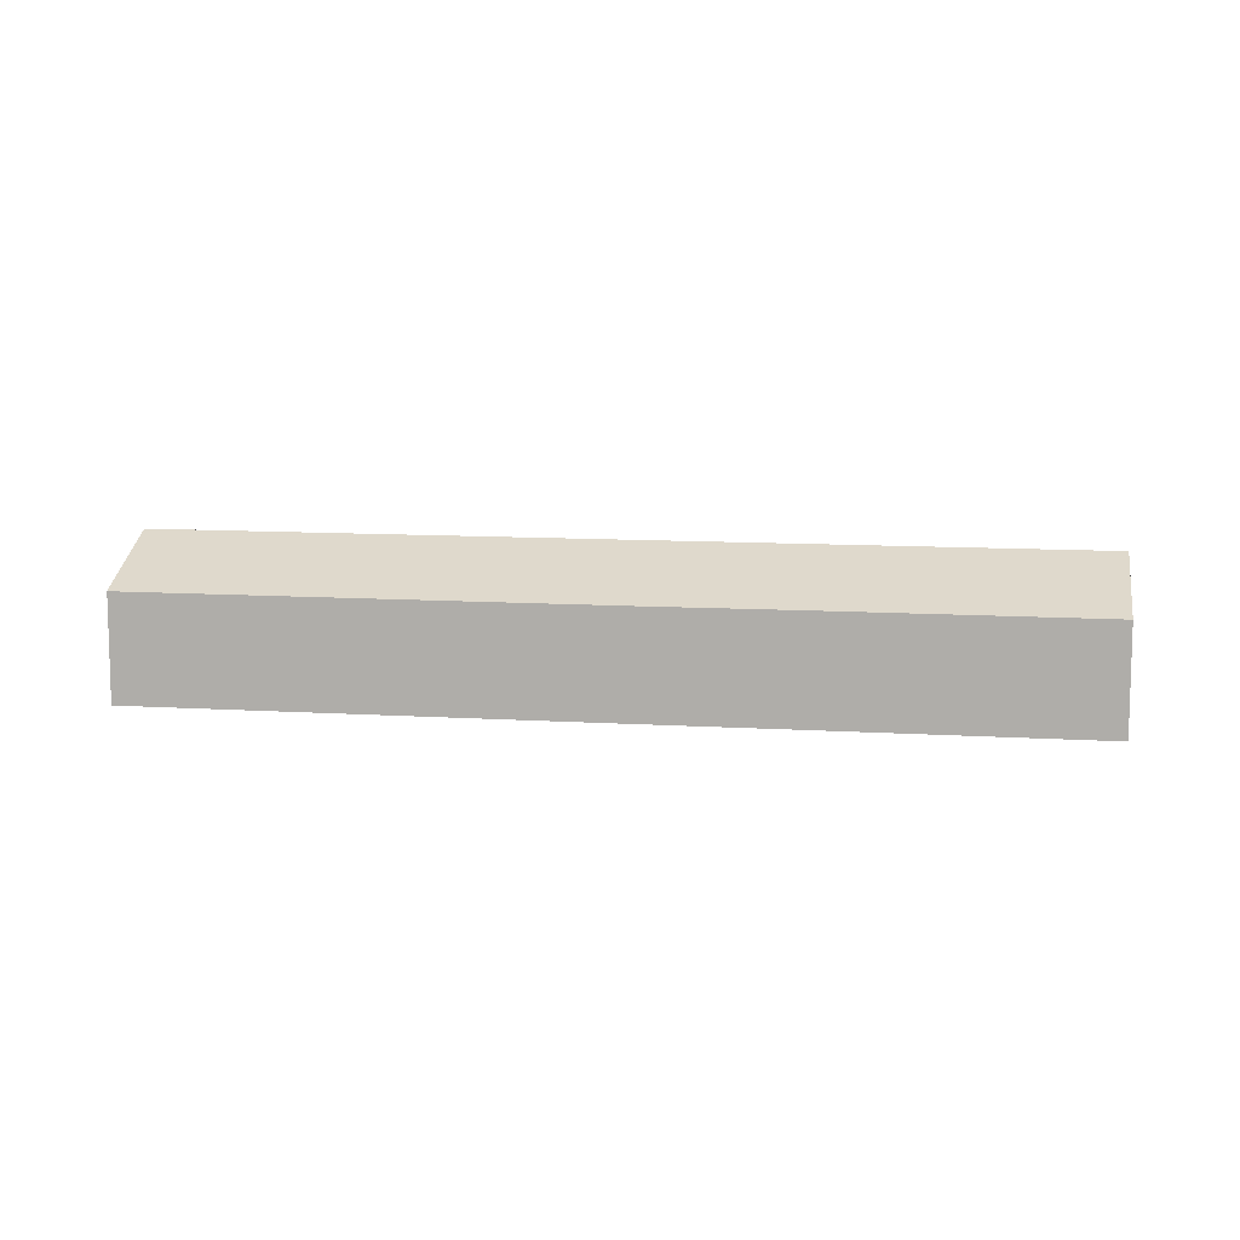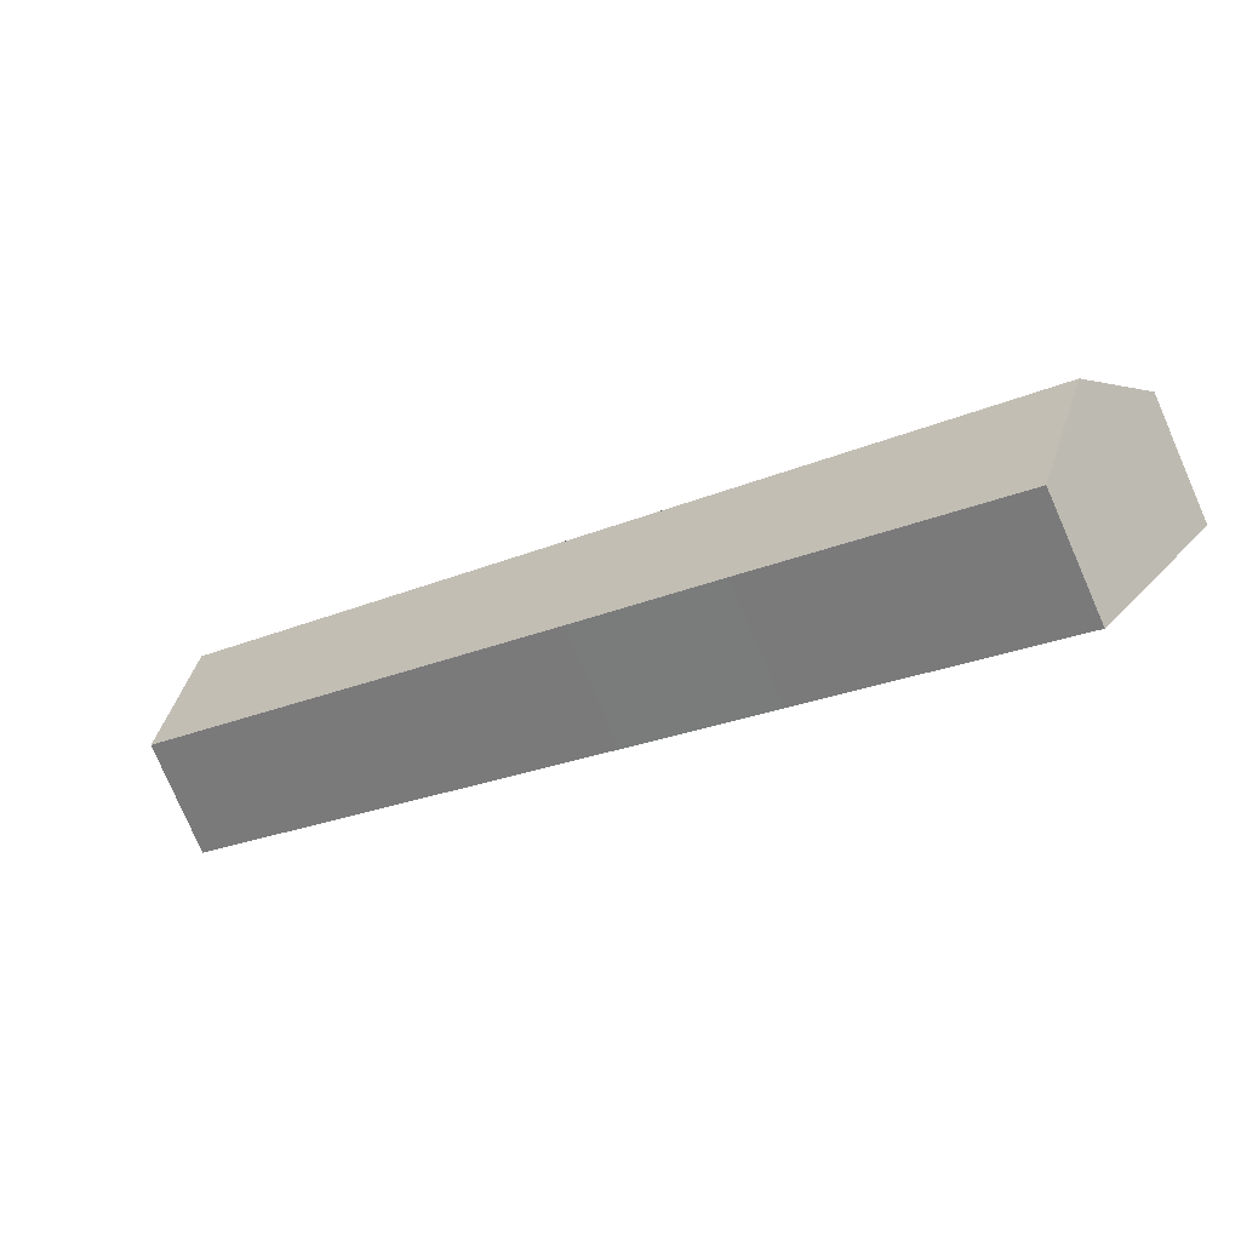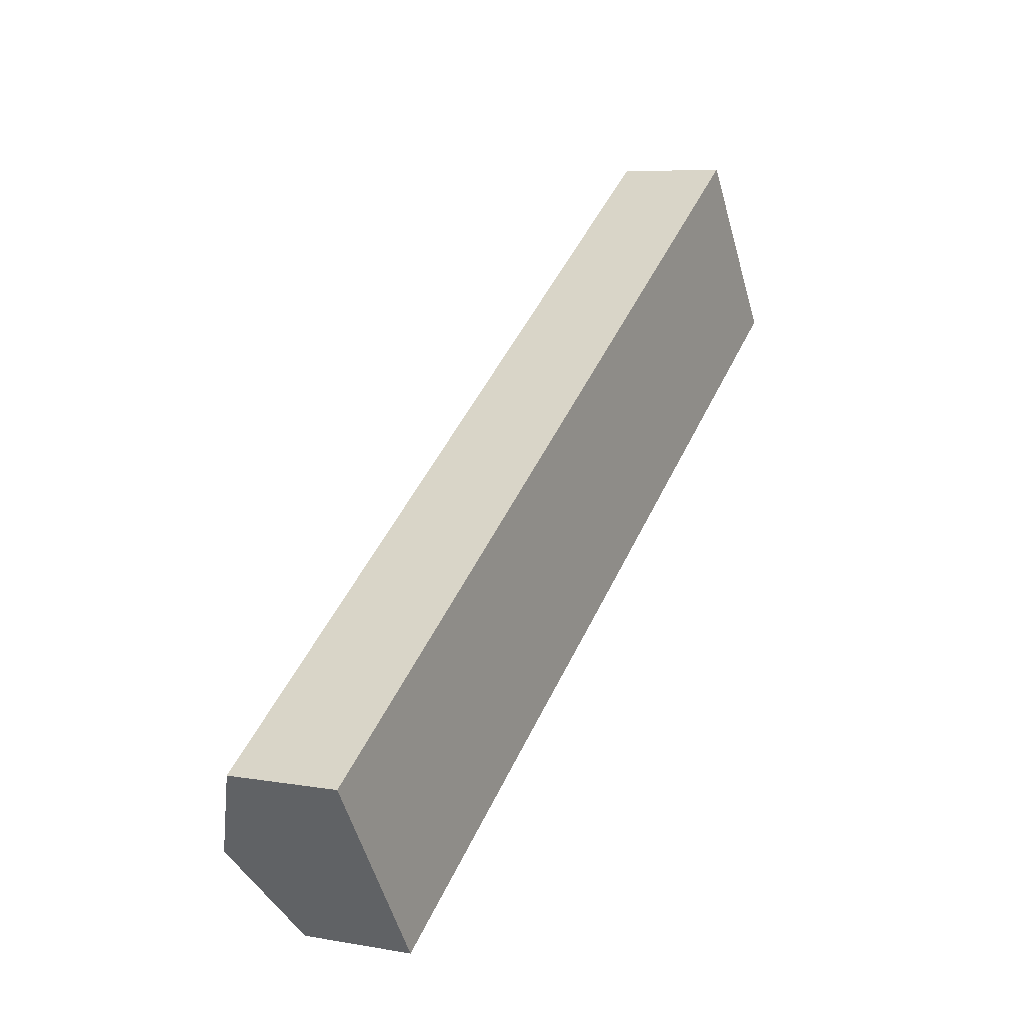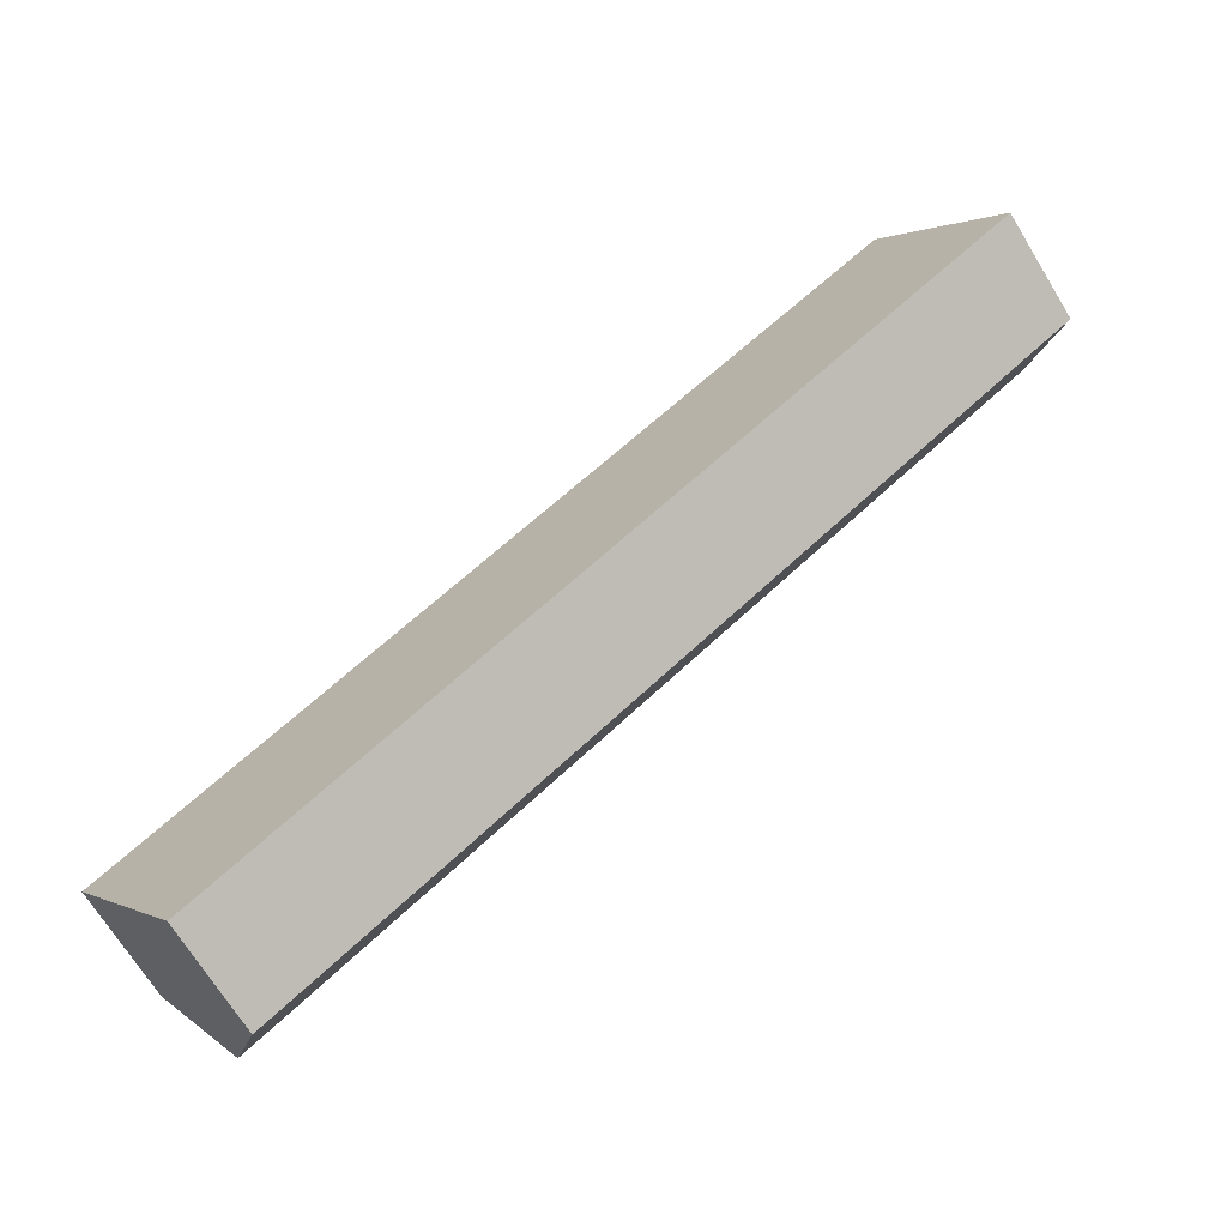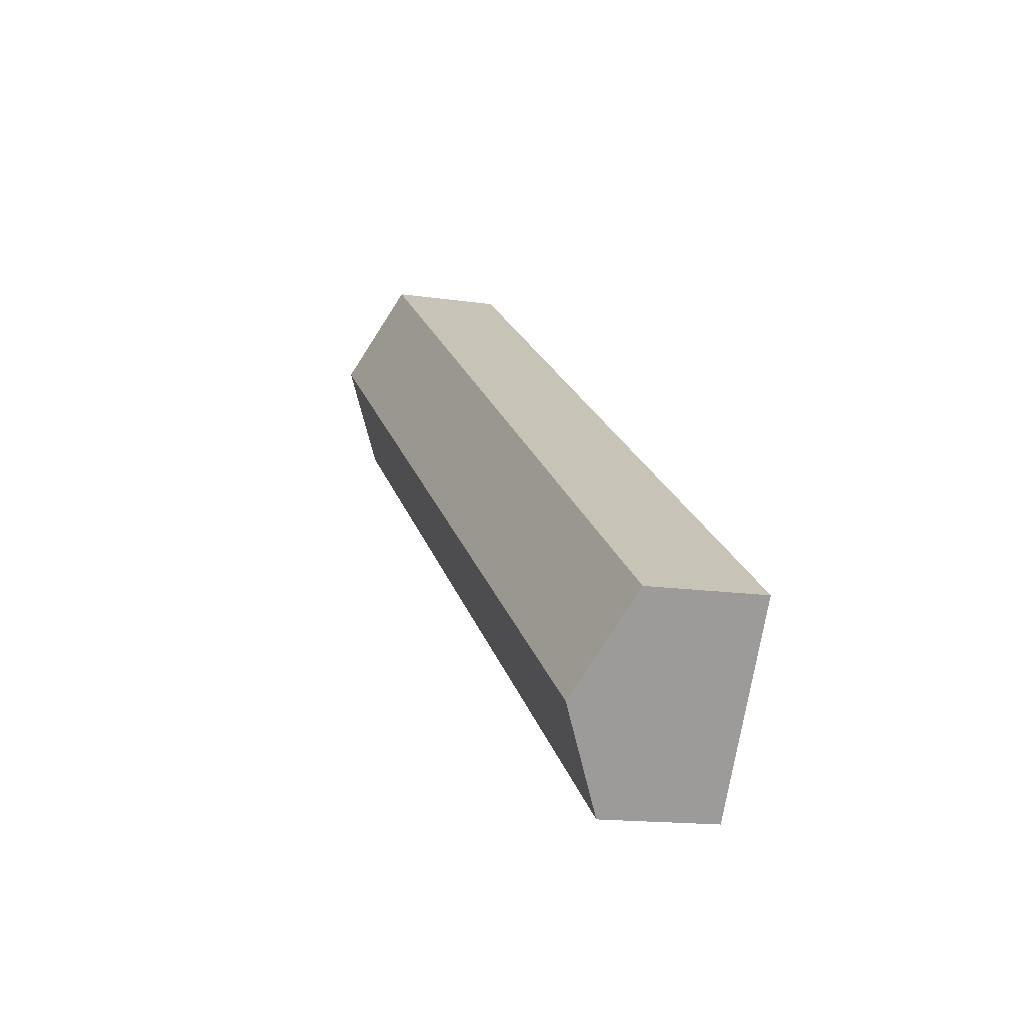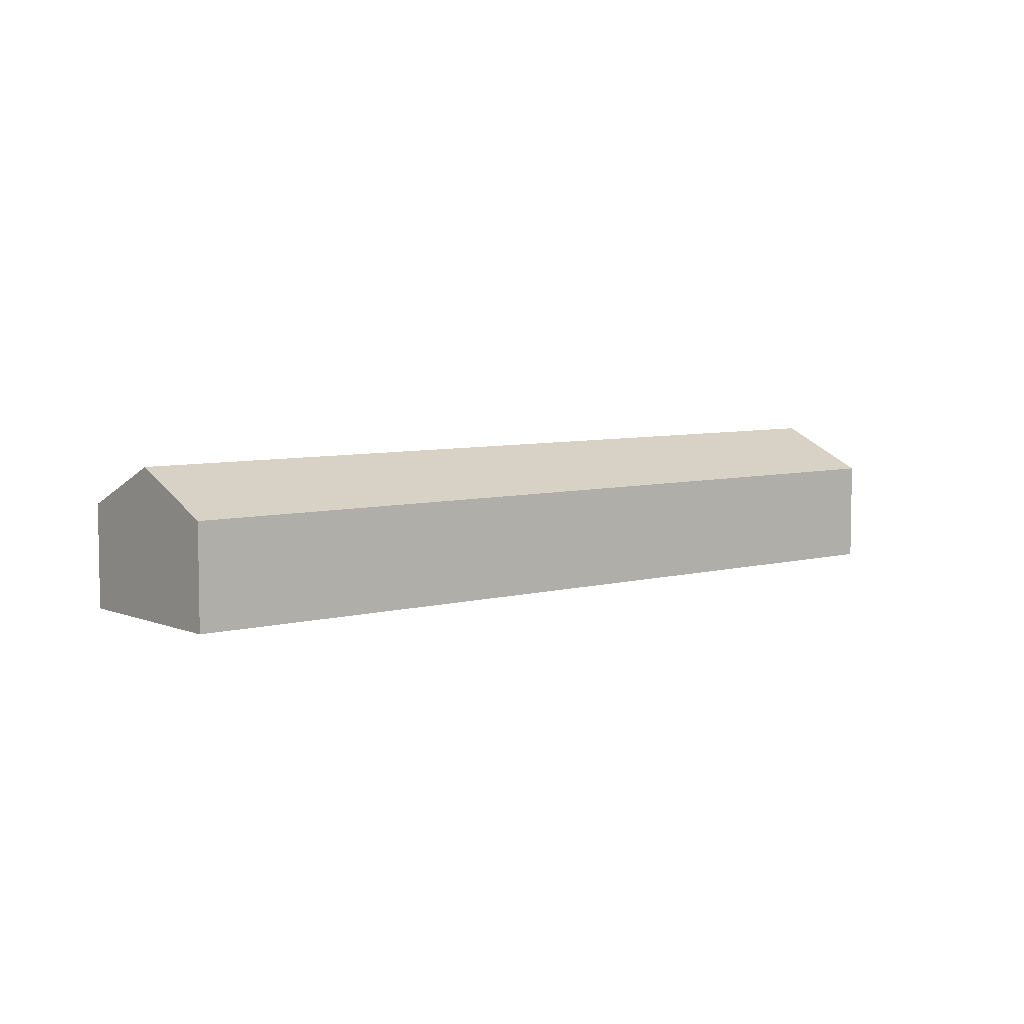
<metadata>
{"format":"obj","ext":"obj","renderer":"f3d","projection":"perspective","resolution":1024,"background":"white","views":[{"elev":10.2,"azim":155.0,"up":"+Y"},{"elev":-79.1,"azim":-156.5,"up":"+Z"},{"elev":6.4,"azim":-61.9,"up":"+Z"},{"elev":-69.6,"azim":31.6,"up":"+Z"},{"elev":-15.3,"azim":-107.4,"up":"+Z"},{"elev":6.2,"azim":-73.4,"up":"+Y"}]}
</metadata>
<code>
v  0 7.222 4.422e-16
v  55.17 10.2 29.23
v  3.784 10.2 -5.572
v  51.34 7.187 34.86
v  58.95 7.222 23.65
v  31.71 7.203 5.158
v  22.79 7.218 -0.848
v  7.585 7.207 -11.17
v  7.585 6.84e-16 -11.17
v  3.784 3.412e-16 -5.572
v  0 0 0
v  51.34 -2.135e-15 34.86
v  55.17 -1.79e-15 29.23
v  58.95 -1.448e-15 23.65
v  31.71 -3.158e-16 5.158
v  22.79 5.193e-17 -0.848
g defaultobject
f 1 2 3
f 2 1 4
f 5 3 2
f 3 5 6
f 3 6 7
f 3 7 8
f 9 3 8
f 3 9 1
f 1 9 10
f 1 10 11
f 11 4 1
f 4 11 12
f 12 2 4
f 2 12 5
f 5 12 13
f 5 13 14
f 14 6 5
f 6 14 15
f 6 15 7
f 7 15 16
f 7 16 8
f 8 16 9
f 10 12 11
f 12 10 9
f 12 9 16
f 12 16 15
f 12 15 14
f 12 14 13

</code>
